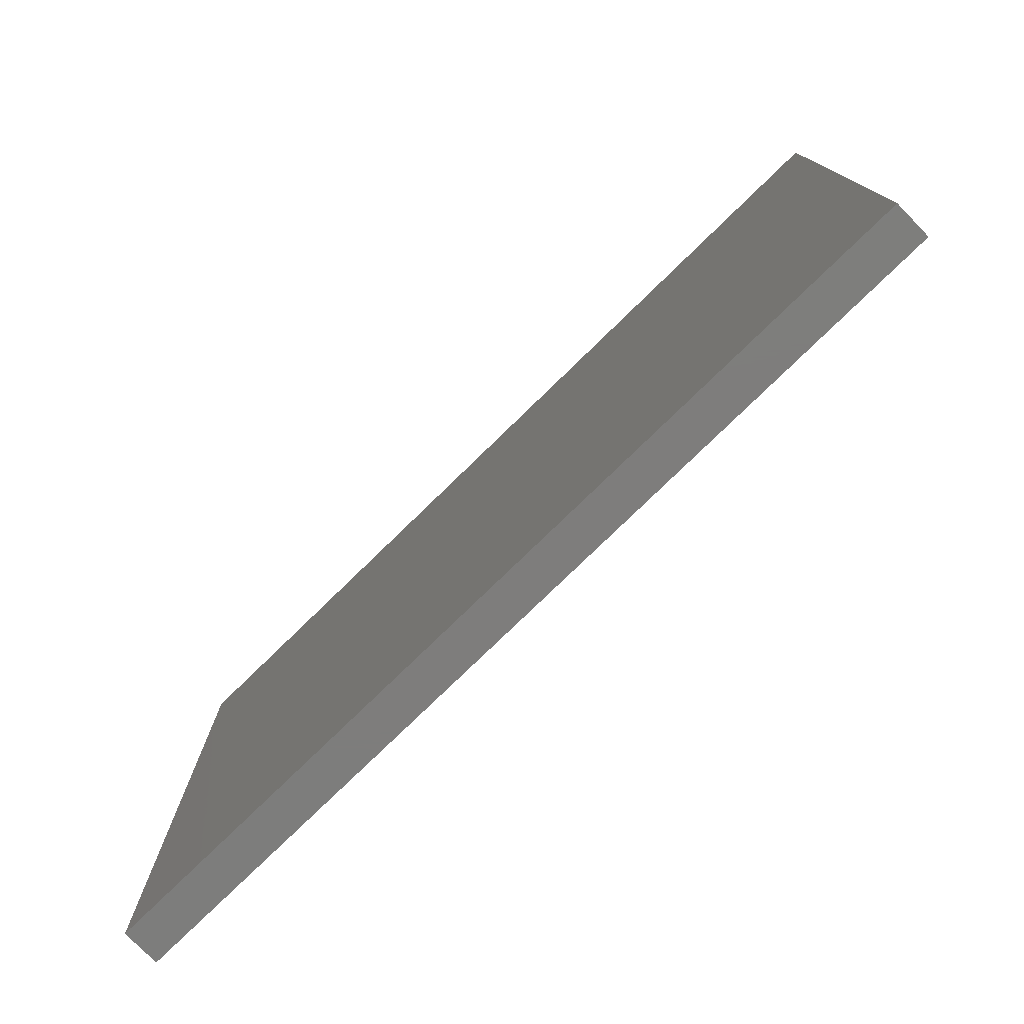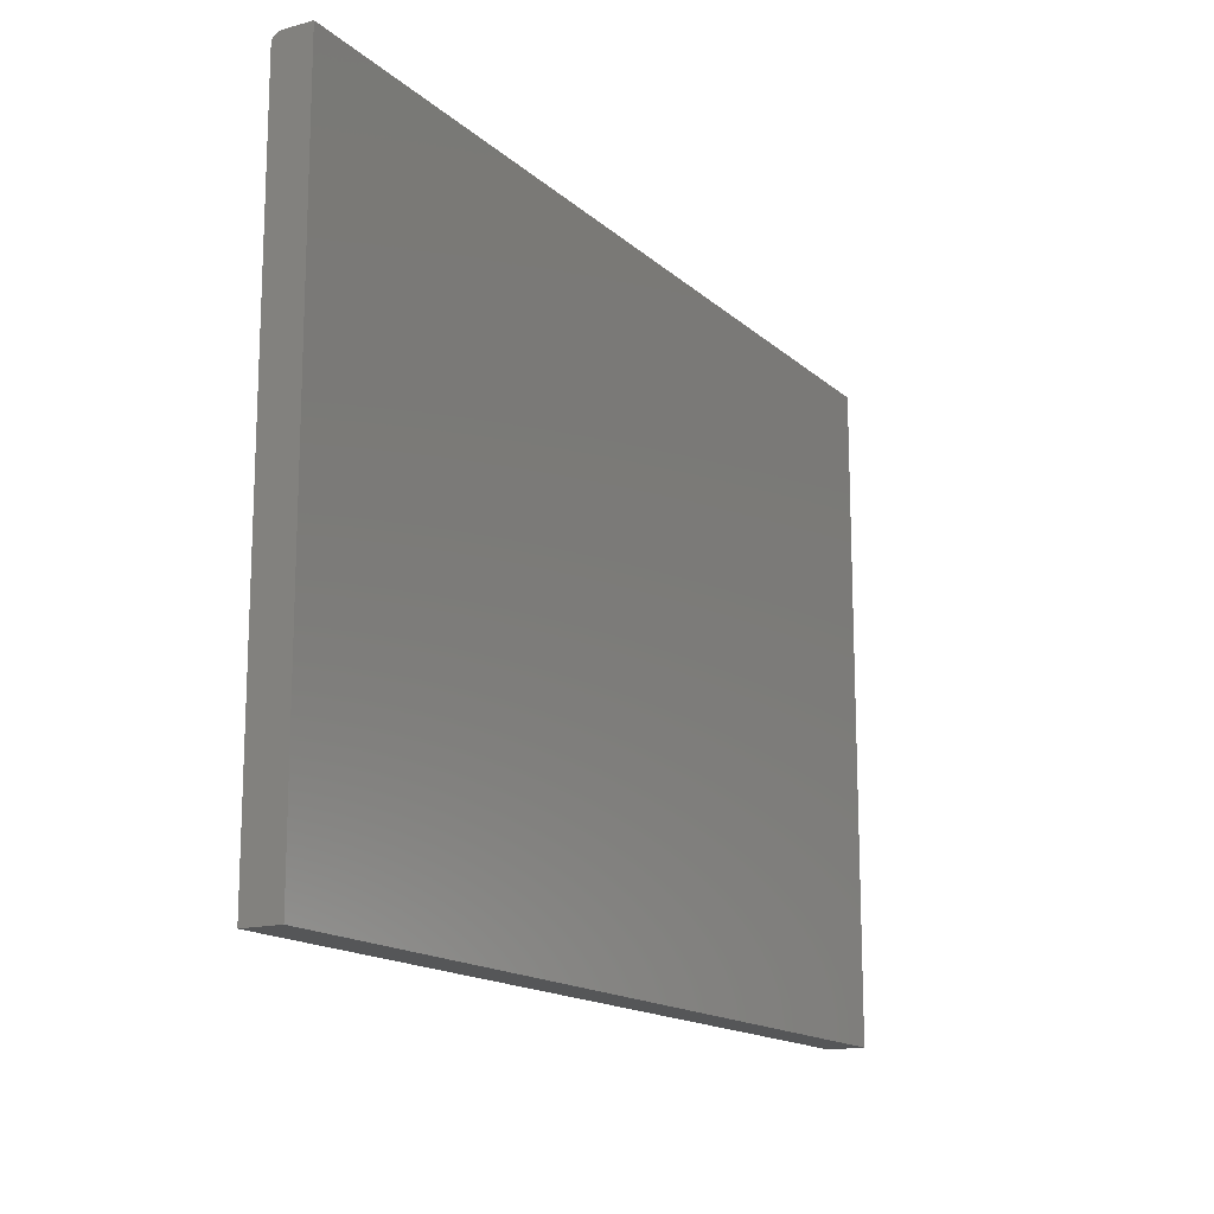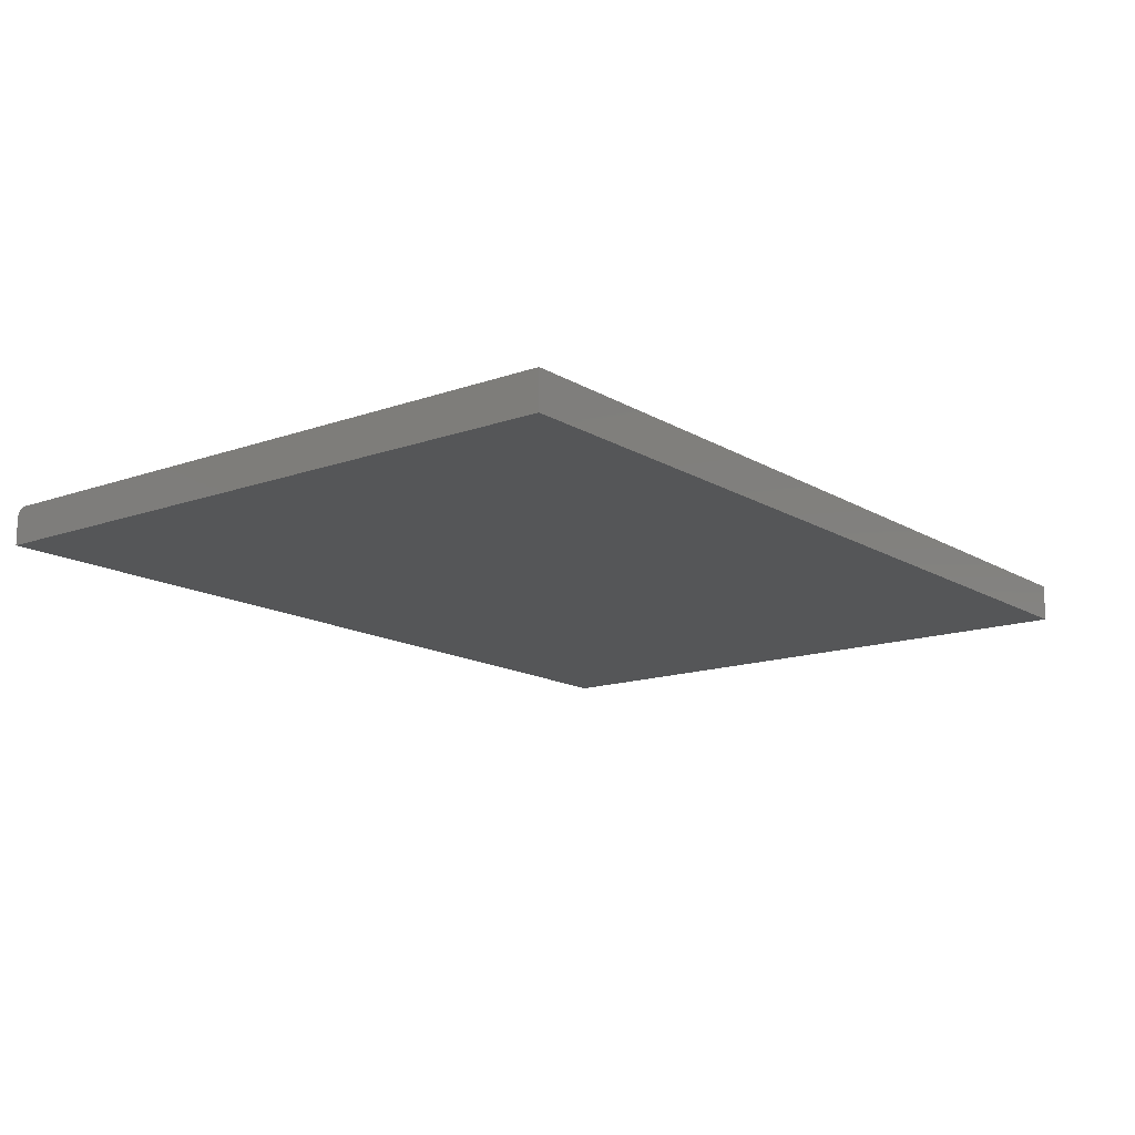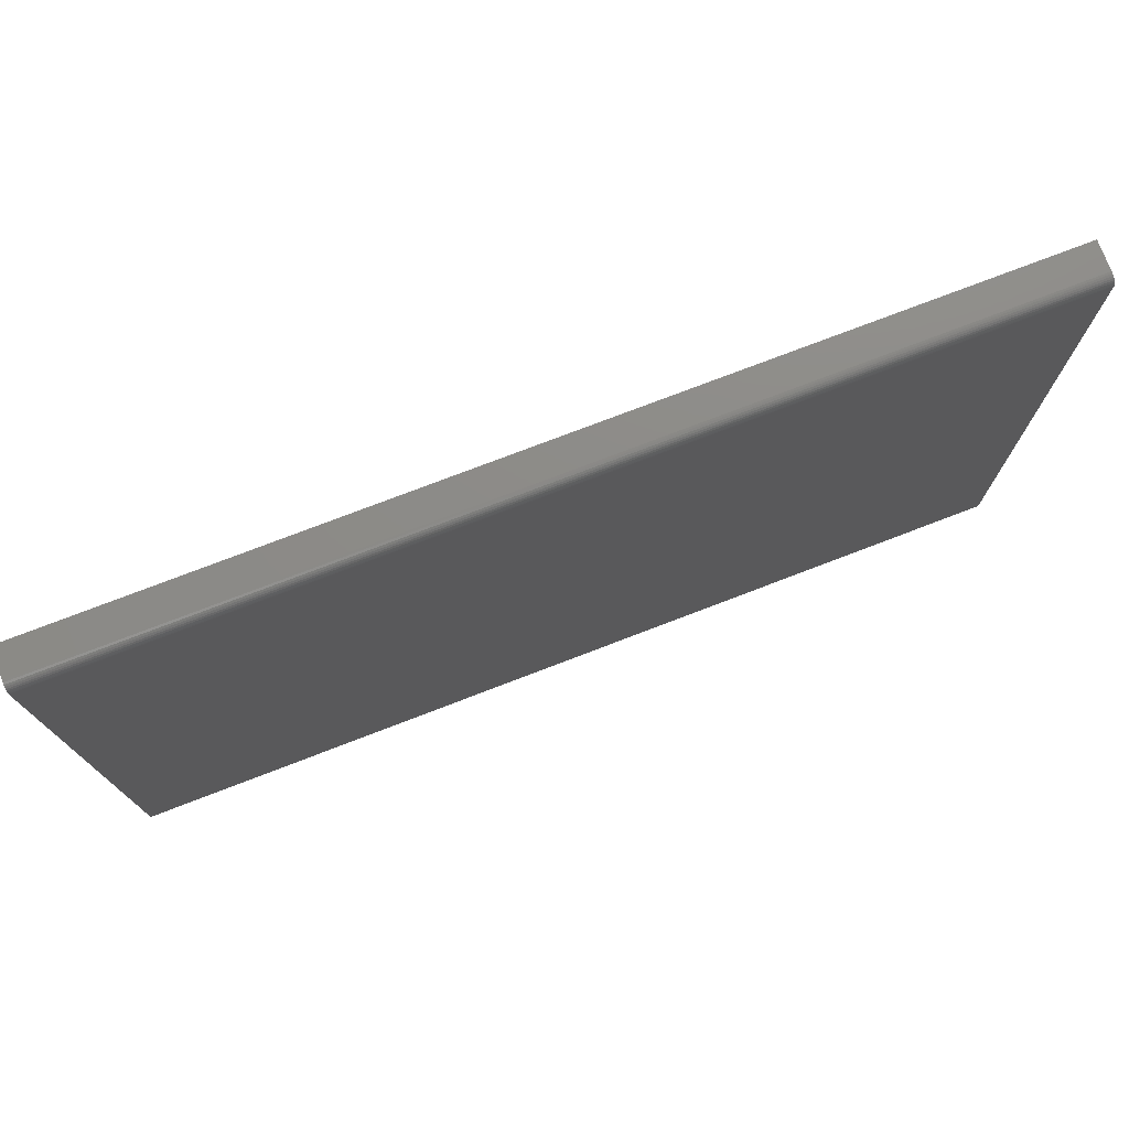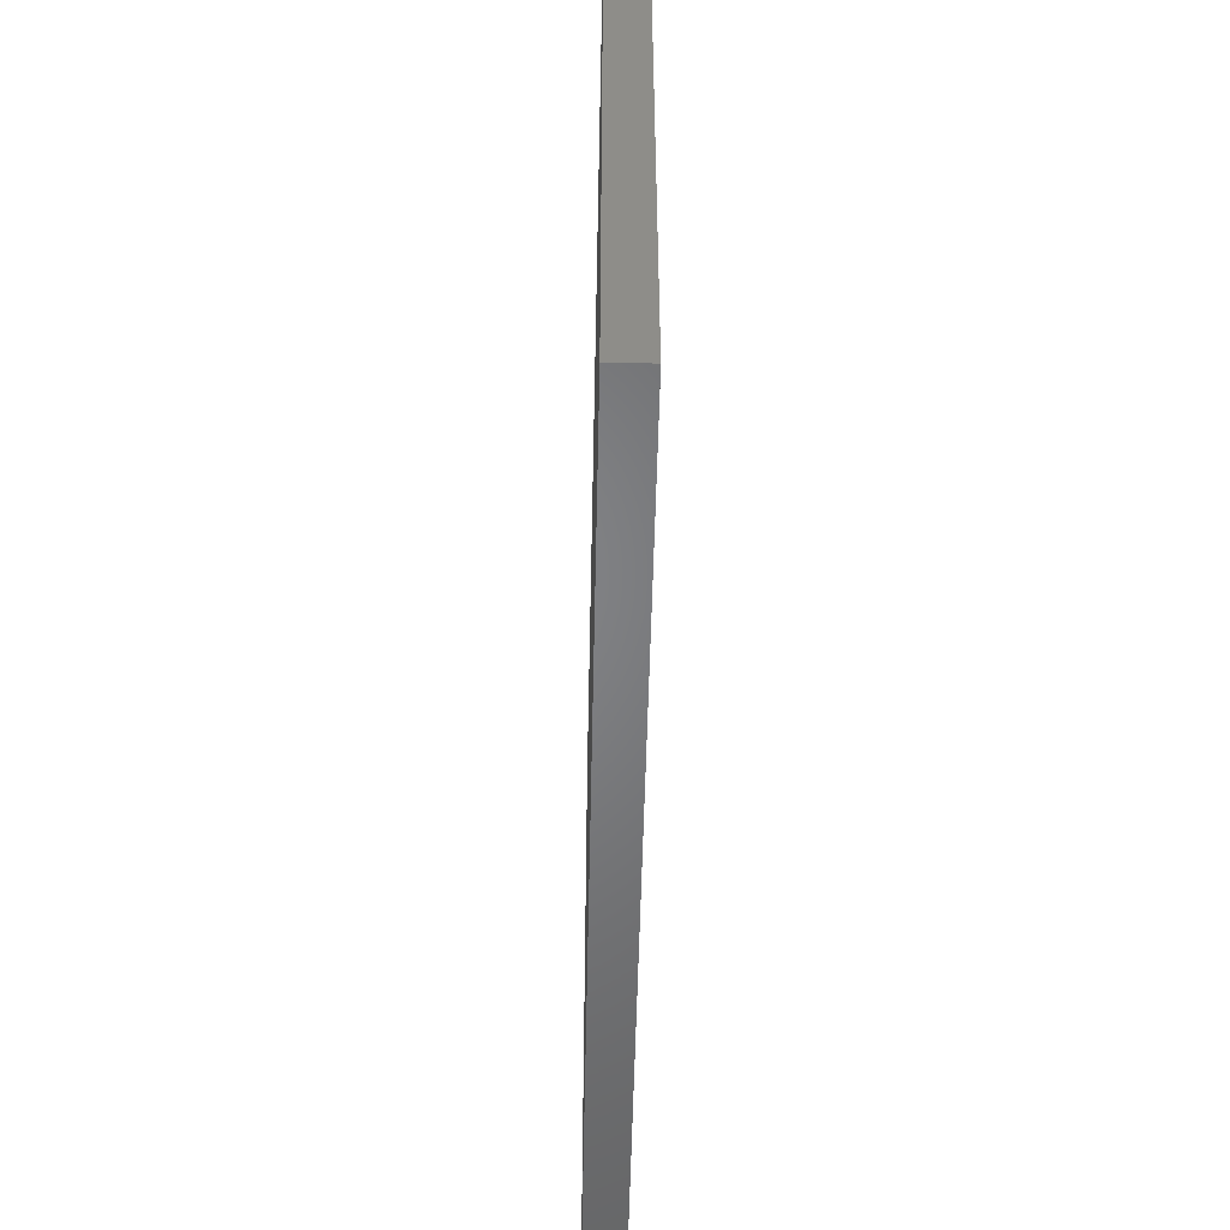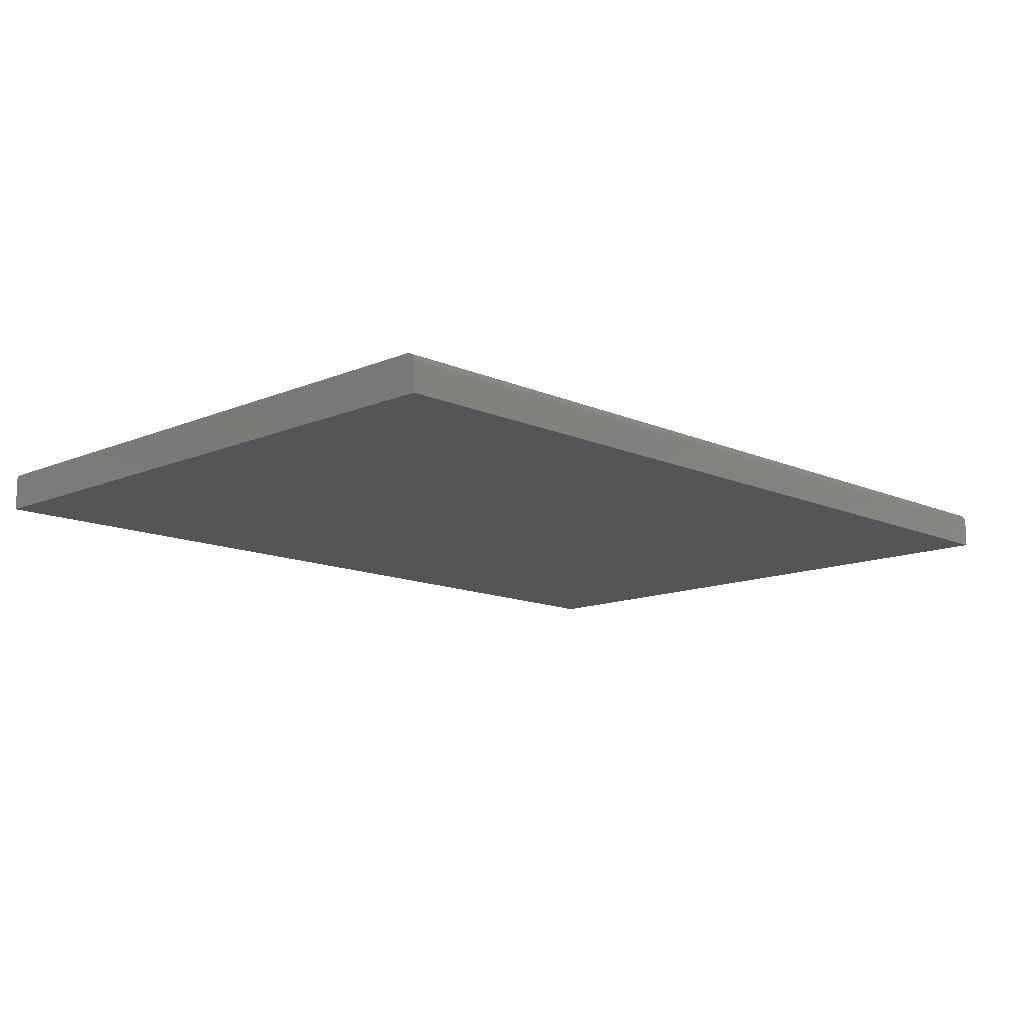
<metadata>
{"format":"stl","ext":"stl","renderer":"f3d","projection":"perspective","resolution":1024,"background":"white","views":[{"elev":-77.1,"azim":44.3,"up":"+Z"},{"elev":-15.4,"azim":-60.1,"up":"+Z"},{"elev":-14.5,"azim":127.9,"up":"+Y"},{"elev":75.8,"azim":159.0,"up":"+Z"},{"elev":-51.8,"azim":88.8,"up":"+Z"},{"elev":-12.8,"azim":-45.6,"up":"+Y"}]}
</metadata>
<code>
# stl→obj: 24 verts, 44 faces
v 0 0 0
v 3.239e-17 0 0.529
v 0.75 0 -4.592e-17
v 0.75 0 0.529
v 3.266e-17 -0.001317 0.5334
v 3.249e-17 -0.0001501 0.5306
v 3.258e-17 -0.0005947 0.532
v 3.279e-17 -0.003472 0.5355
v 3.287e-17 -0.03125 0.5368
v 0 -0.007812 0.5368
v 3.286e-17 -0.006288 0.5367
v 3.284e-17 -0.004823 0.5362
v 0 -0.03125 0
v 3.273e-17 -0.002288 0.5346
v 0.75 -0.03125 0.5368
v 0.75 -0.007812 0.5368
v 0.75 -0.03125 -4.592e-17
v 0.75 -0.0001501 0.5306
v 0.75 -0.0005947 0.532
v 0.75 -0.001317 0.5334
v 0.75 -0.002288 0.5346
v 0.75 -0.003472 0.5355
v 0.75 -0.004823 0.5362
v 0.75 -0.006288 0.5367
f 1 2 3
f 3 2 4
f 2 5 6
f 5 7 6
f 8 9 10
f 8 10 11
f 8 11 12
f 13 9 8
f 13 8 14
f 13 14 5
f 13 5 2
f 13 2 1
f 15 16 9
f 9 16 10
f 4 17 3
f 18 19 20
f 18 20 21
f 18 21 22
f 18 22 23
f 18 23 24
f 18 24 16
f 15 17 4
f 15 4 18
f 15 18 16
f 4 2 18
f 18 2 6
f 18 6 19
f 19 6 7
f 19 7 20
f 20 7 5
f 20 5 21
f 21 5 14
f 21 14 22
f 22 14 8
f 22 8 23
f 23 8 12
f 23 12 24
f 24 12 11
f 24 11 16
f 16 11 10
f 13 17 9
f 9 17 15
f 13 1 17
f 17 1 3

</code>
